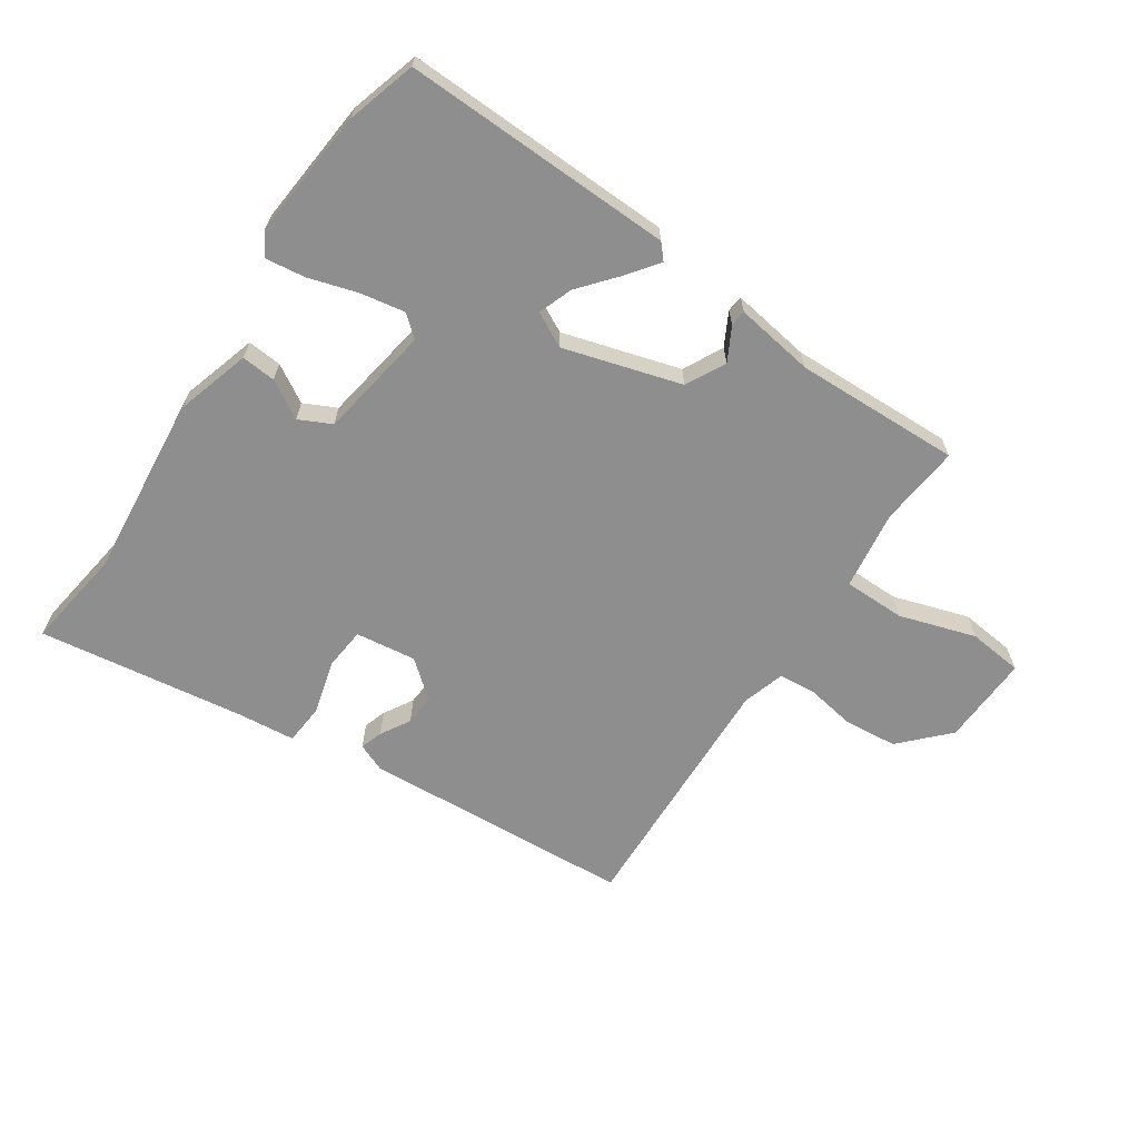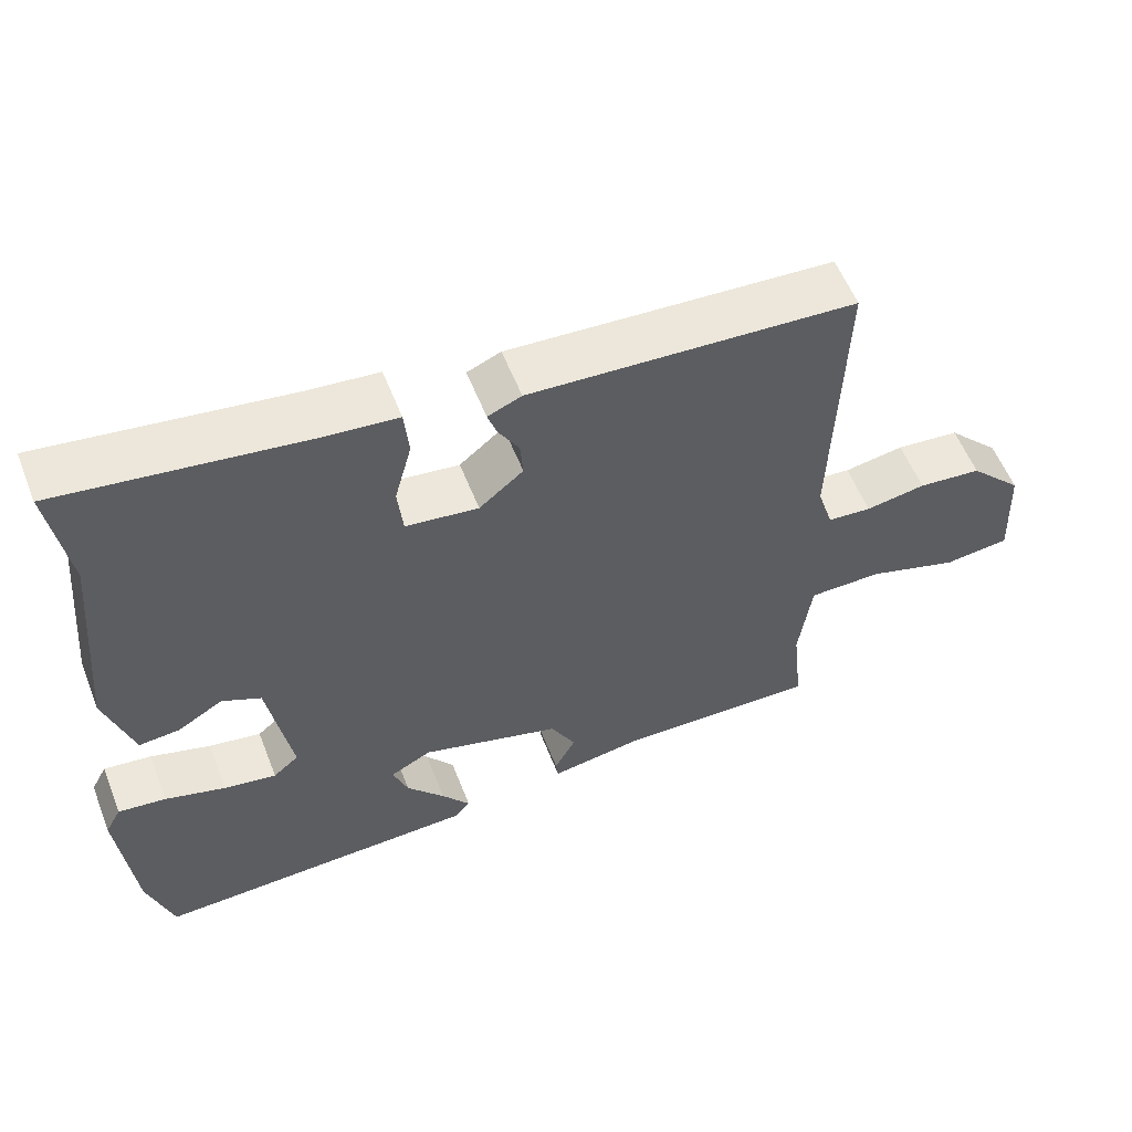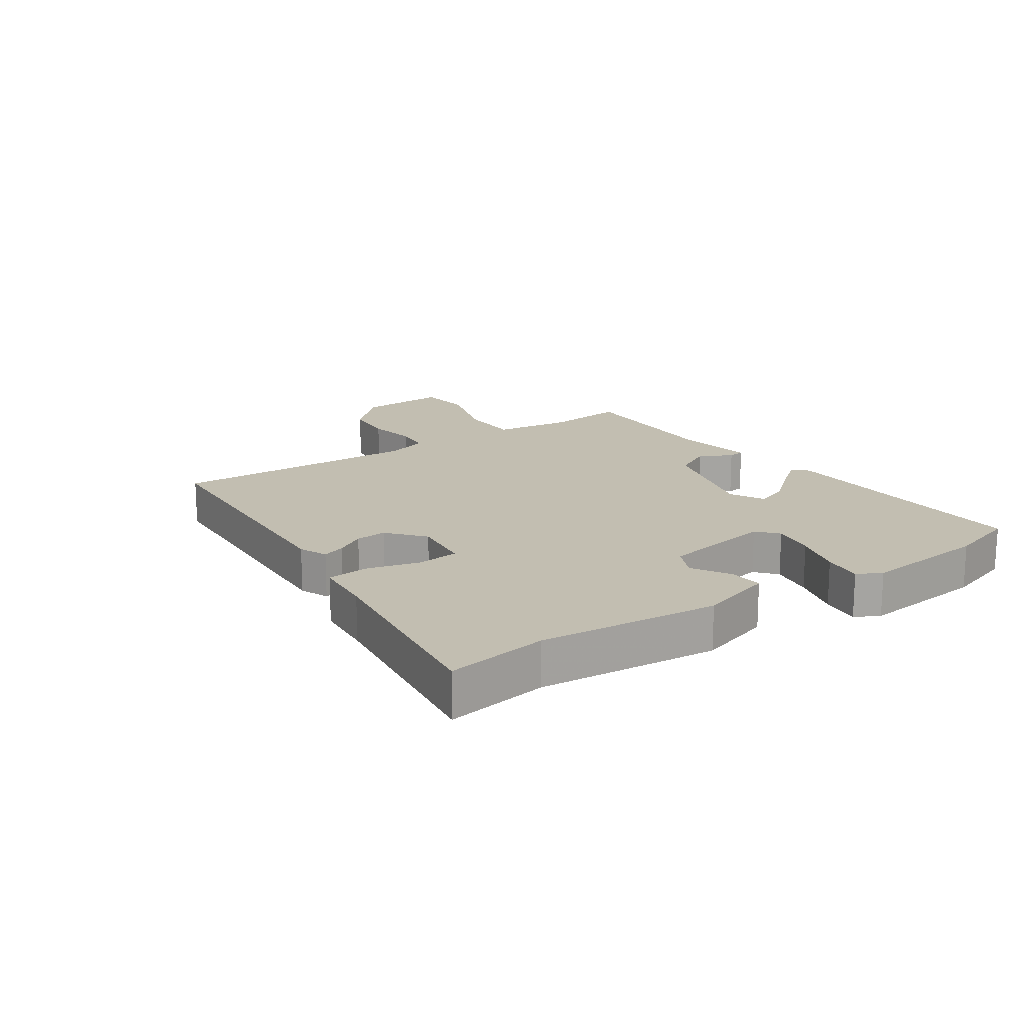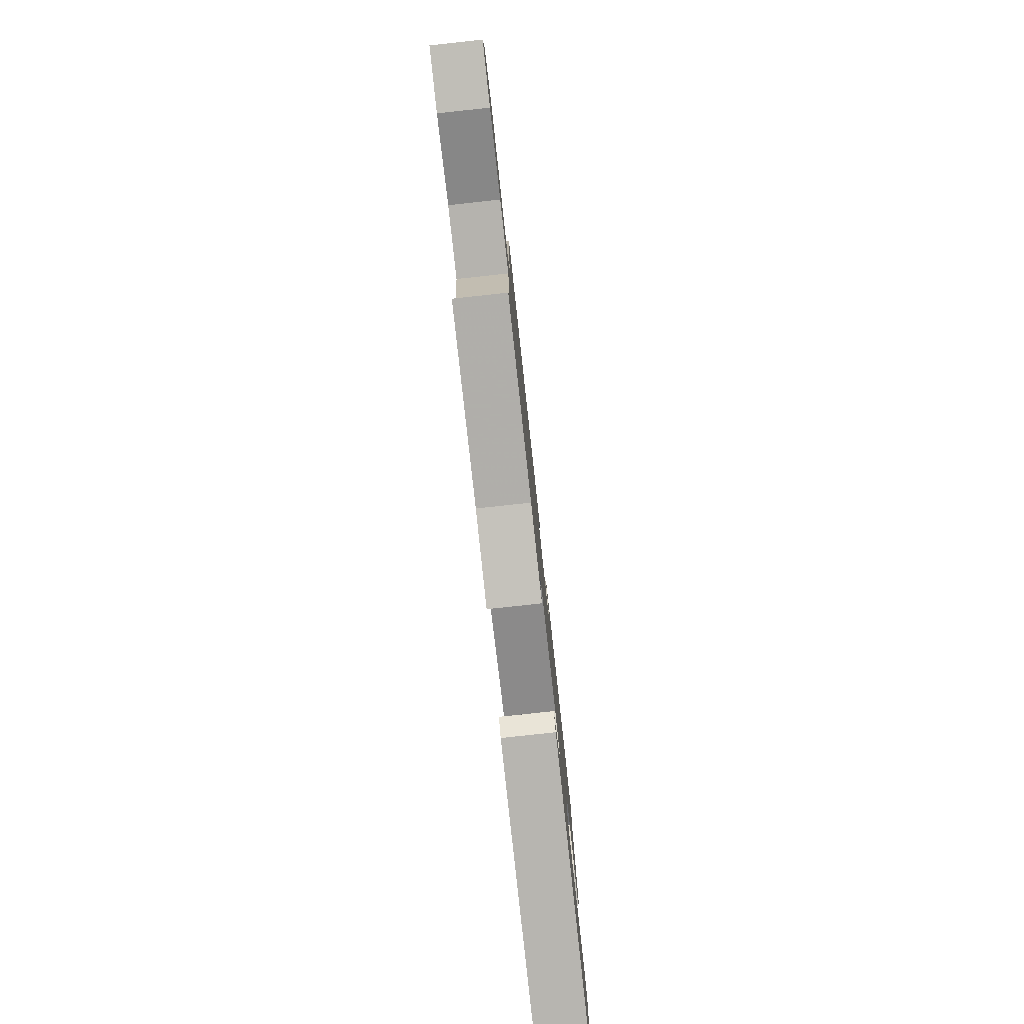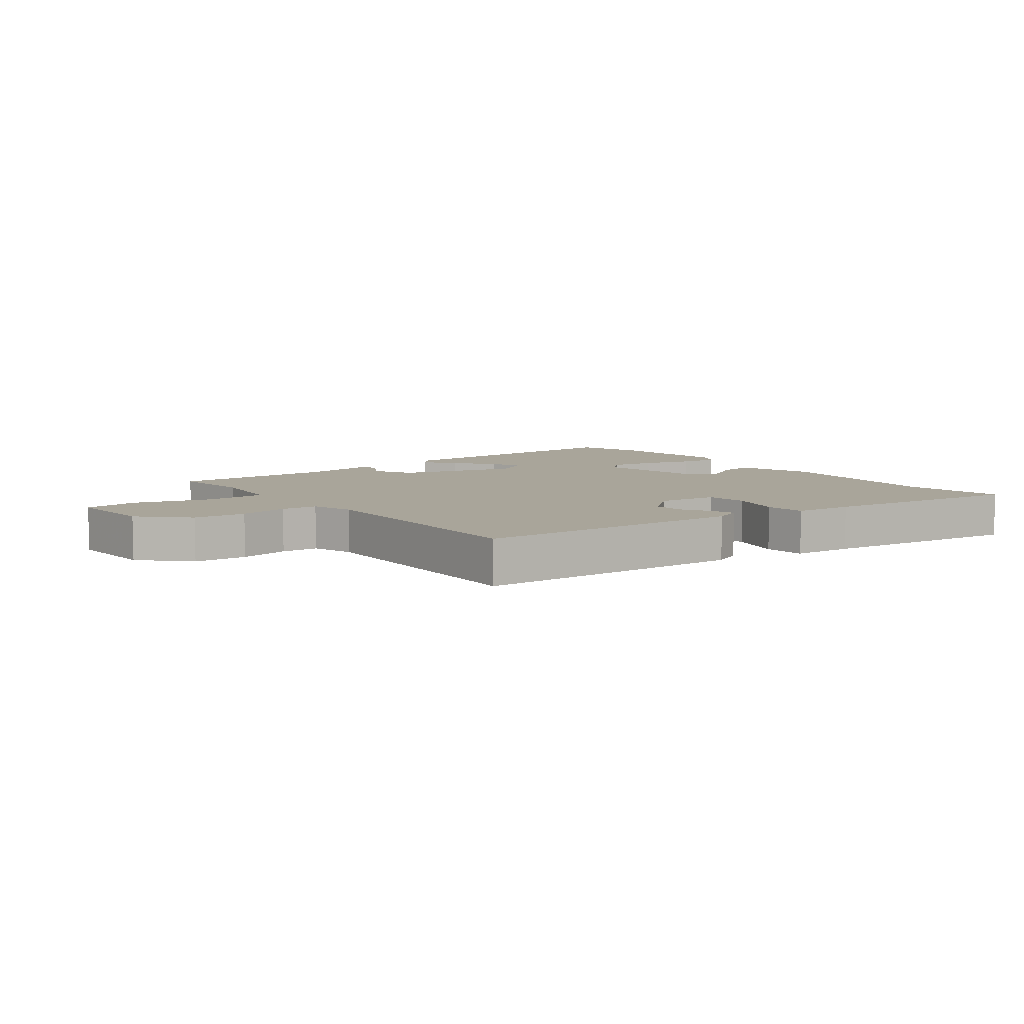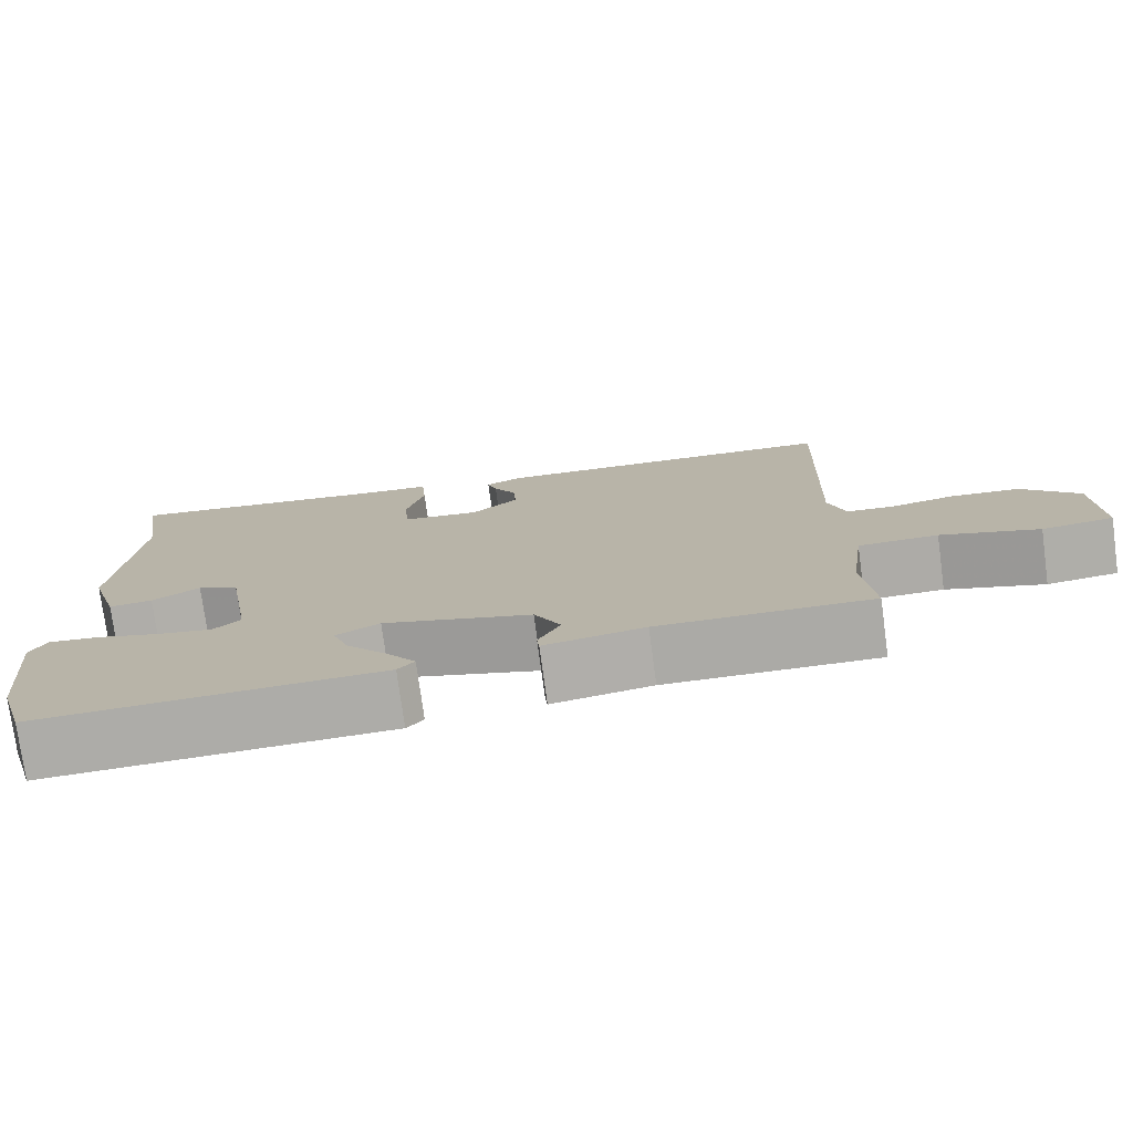
<metadata>
{"format":"obj","ext":"obj","renderer":"f3d","projection":"perspective","resolution":1024,"background":"white","views":[{"elev":-65.0,"azim":146.4,"up":"+Y"},{"elev":57.0,"azim":158.6,"up":"+Z"},{"elev":17.1,"azim":55.4,"up":"+Y"},{"elev":-79.4,"azim":-83.8,"up":"+Z"},{"elev":7.5,"azim":-37.8,"up":"+Y"},{"elev":-76.2,"azim":-172.3,"up":"+Z"}]}
</metadata>
<code>
v -0.5 0.07 0.44
v -0.064 0.07 0.465
v -0.019 0.07 0.446
v -0.031 0.07 0.41
v -0.059 0.07 0.363
v -0.063 0.07 0.313
v -0.004 0.07 0.264
v 0.093 0.07 0.276
v 0.1 0.07 0.344
v 0.077 0.07 0.43
v 0.083 0.07 0.496
v 0.179 0.07 0.505
v 0.508 0.07 0.55
v 0.483 0.07 0.386
v 0.51 0.07 0.096
v 0.473 0.07 -0.024
v 0.418 0.07 -0.019
v 0.358 0.07 0.017
v 0.306 0.07 -0.008
v 0.275 0.07 -0.189
v 0.309 0.07 -0.218
v 0.379 0.07 -0.206
v 0.46 0.07 -0.182
v 0.524 0.07 -0.174
v 0.545 0.07 -0.213
v 0.525 0.07 -0.418
v 0.491 0.07 -0.529
v 0.057 0.07 -0.515
v 0.036 0.07 -0.491
v 0.074 0.07 -0.441
v 0.125 0.07 -0.381
v 0.145 0.07 -0.327
v 0.09 0.07 -0.298
v -0.098 0.07 -0.352
v -0.131 0.07 -0.415
v -0.103 0.07 -0.468
v -0.106 0.07 -0.494
v -0.232 0.07 -0.474
v -0.498 0.07 -0.481
v -0.484 0.07 -0.35
v -0.501 0.07 -0.224
v -0.6 0.07 -0.223
v -0.722 0.07 -0.261
v -0.81 0.07 -0.251
v -0.803 0.07 -0.106
v -0.732 0.07 -0.033
v -0.647 0.07 -0.025
v -0.567 0.07 -0.039
v -0.508 0.07 -0.034
v -0.487 0.07 0.034
v -0.5 0 0.44
v -0.064 0 0.465
v -0.019 0 0.446
v -0.031 0 0.41
v -0.059 0 0.363
v -0.063 0 0.313
v -0.004 0 0.264
v 0.093 0 0.276
v 0.1 0 0.344
v 0.077 0 0.43
v 0.083 0 0.496
v 0.179 0 0.505
v 0.508 0 0.55
v 0.483 0 0.386
v 0.51 0 0.096
v 0.473 0 -0.024
v 0.418 0 -0.019
v 0.358 0 0.017
v 0.306 0 -0.008
v 0.275 0 -0.189
v 0.309 0 -0.218
v 0.379 0 -0.206
v 0.46 0 -0.182
v 0.524 0 -0.174
v 0.545 0 -0.213
v 0.525 0 -0.418
v 0.491 0 -0.529
v 0.057 0 -0.515
v 0.036 0 -0.491
v 0.074 0 -0.441
v 0.125 0 -0.381
v 0.145 0 -0.327
v 0.09 0 -0.298
v -0.098 0 -0.352
v -0.131 0 -0.415
v -0.103 0 -0.468
v -0.106 0 -0.494
v -0.232 0 -0.474
v -0.498 0 -0.481
v -0.484 0 -0.35
v -0.501 0 -0.224
v -0.6 0 -0.223
v -0.722 0 -0.261
v -0.81 0 -0.251
v -0.803 0 -0.106
v -0.732 0 -0.033
v -0.647 0 -0.025
v -0.567 0 -0.039
v -0.508 0 -0.034
v -0.487 0 0.034
f 45 46 47 48
f 45 48 49
f 42 43 44 45
f 41 42 45 49
f 40 41 49 50
f 38 39 40
f 35 36 37 38
f 34 35 38 40
f 33 34 40 50
f 28 29 30 31
f 26 27 28 31
f 26 31 32
f 22 23 24 25
f 21 22 25 26
f 20 21 26 32
f 15 16 17 18
f 14 15 18 19
f 12 13 14 19
f 9 10 11 12
f 8 9 12 19
f 7 8 19 20
f 2 3 4 5
f 2 5 6
f 1 2 6
f 20 32 33 50
f 7 20 50
f 1 6 7 50
f 98 97 96 95
f 99 98 95
f 95 94 93 92
f 99 95 92 91
f 100 99 91 90
f 90 89 88
f 88 87 86 85
f 90 88 85 84
f 100 90 84 83
f 81 80 79 78
f 81 78 77 76
f 82 81 76
f 75 74 73 72
f 76 75 72 71
f 82 76 71 70
f 68 67 66 65
f 69 68 65 64
f 69 64 63 62
f 62 61 60 59
f 69 62 59 58
f 70 69 58 57
f 55 54 53 52
f 56 55 52
f 56 52 51
f 100 83 82 70
f 100 70 57
f 100 57 56 51
f 1 51 52 2
f 2 52 53 3
f 3 53 54 4
f 4 54 55 5
f 5 55 56 6
f 6 56 57 7
f 7 57 58 8
f 8 58 59 9
f 9 59 60 10
f 10 60 61 11
f 11 61 62 12
f 12 62 63 13
f 13 63 64 14
f 14 64 65 15
f 15 65 66 16
f 16 66 67 17
f 17 67 68 18
f 18 68 69 19
f 19 69 70 20
f 20 70 71 21
f 21 71 72 22
f 22 72 73 23
f 23 73 74 24
f 24 74 75 25
f 25 75 76 26
f 26 76 77 27
f 27 77 78 28
f 28 78 79 29
f 29 79 80 30
f 30 80 81 31
f 31 81 82 32
f 32 82 83 33
f 33 83 84 34
f 34 84 85 35
f 35 85 86 36
f 36 86 87 37
f 37 87 88 38
f 38 88 89 39
f 39 89 90 40
f 40 90 91 41
f 41 91 92 42
f 42 92 93 43
f 43 93 94 44
f 44 94 95 45
f 45 95 96 46
f 46 96 97 47
f 47 97 98 48
f 48 98 99 49
f 49 99 100 50
f 50 100 51 1

</code>
